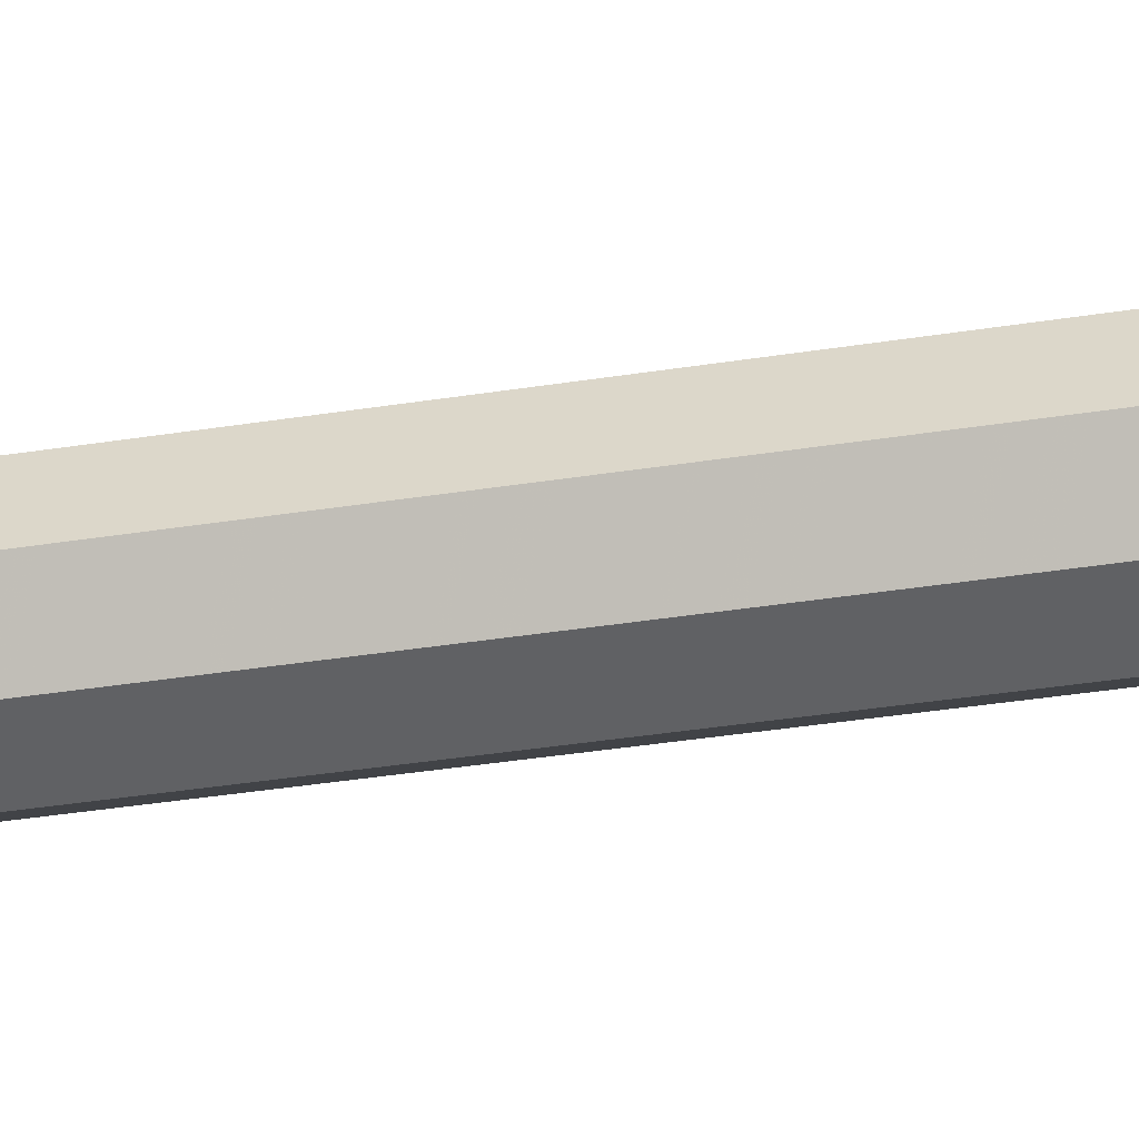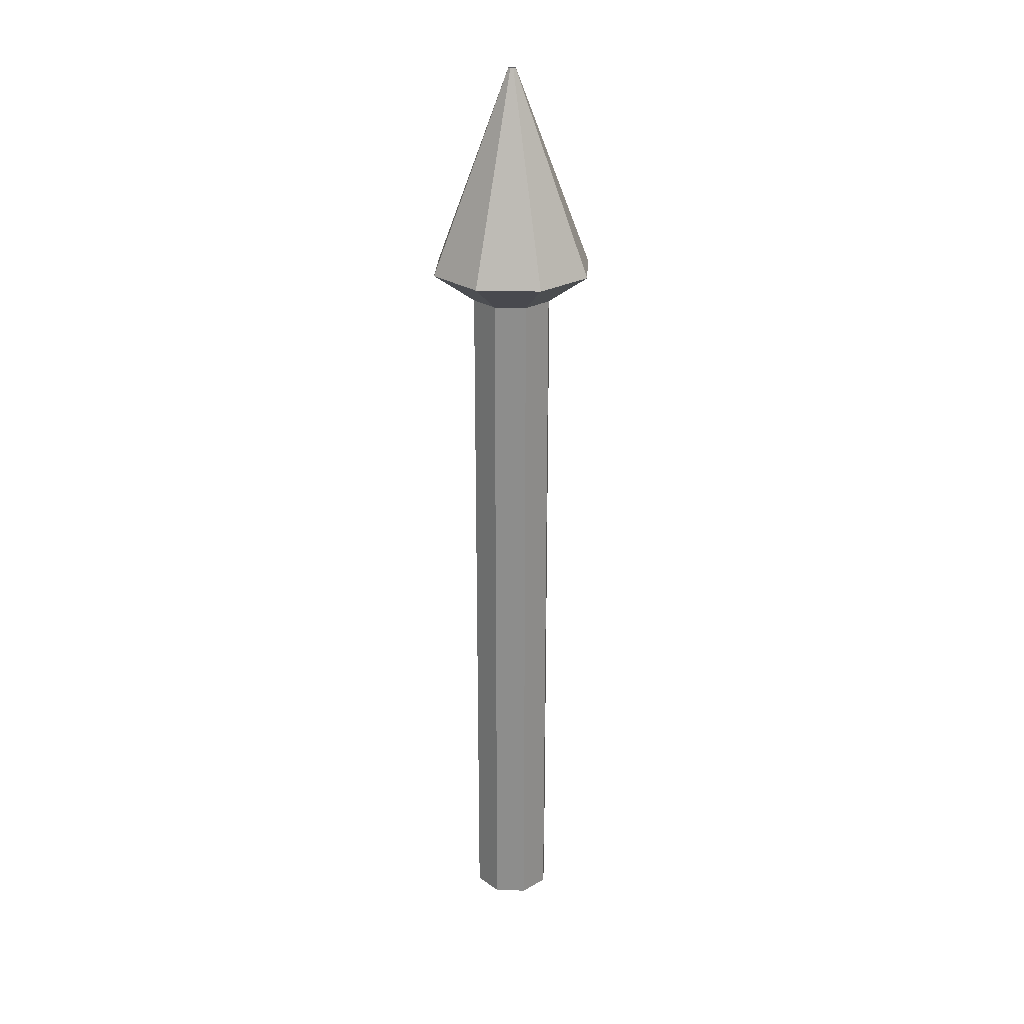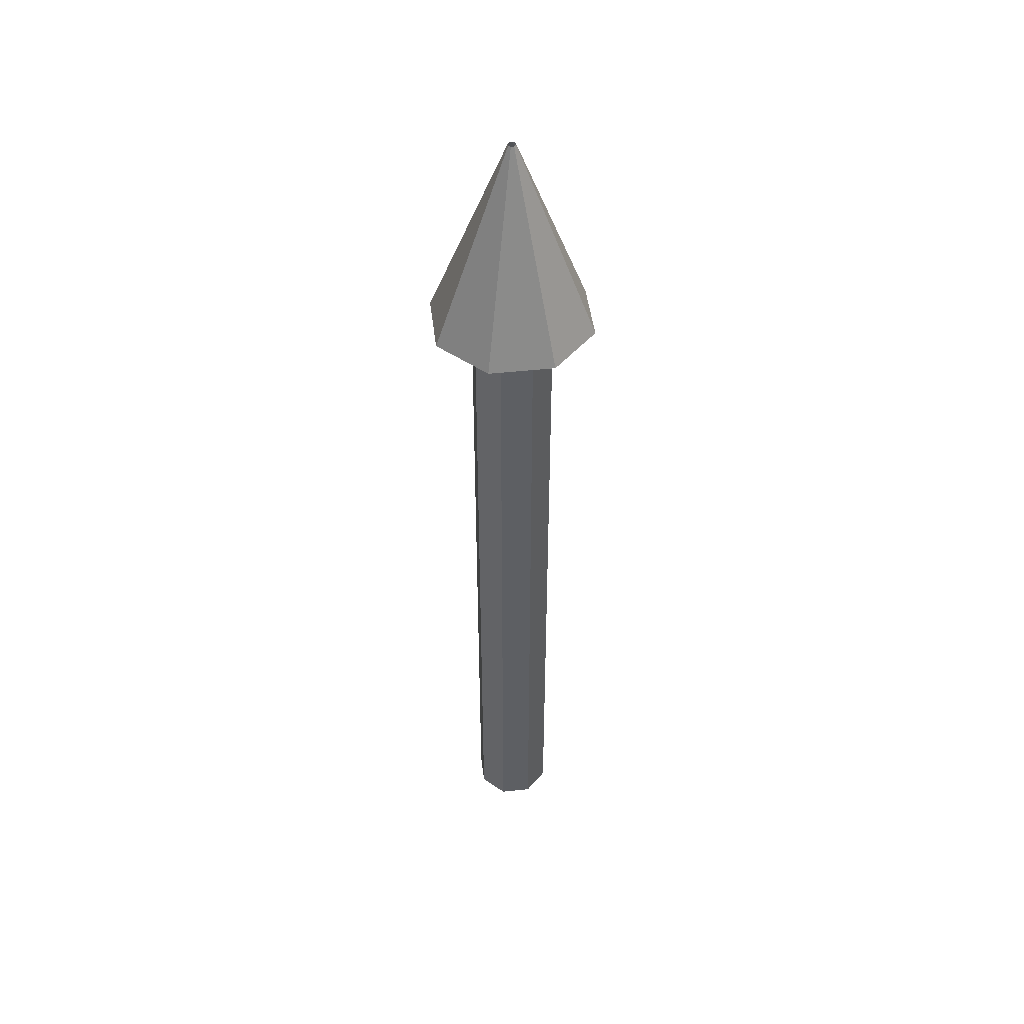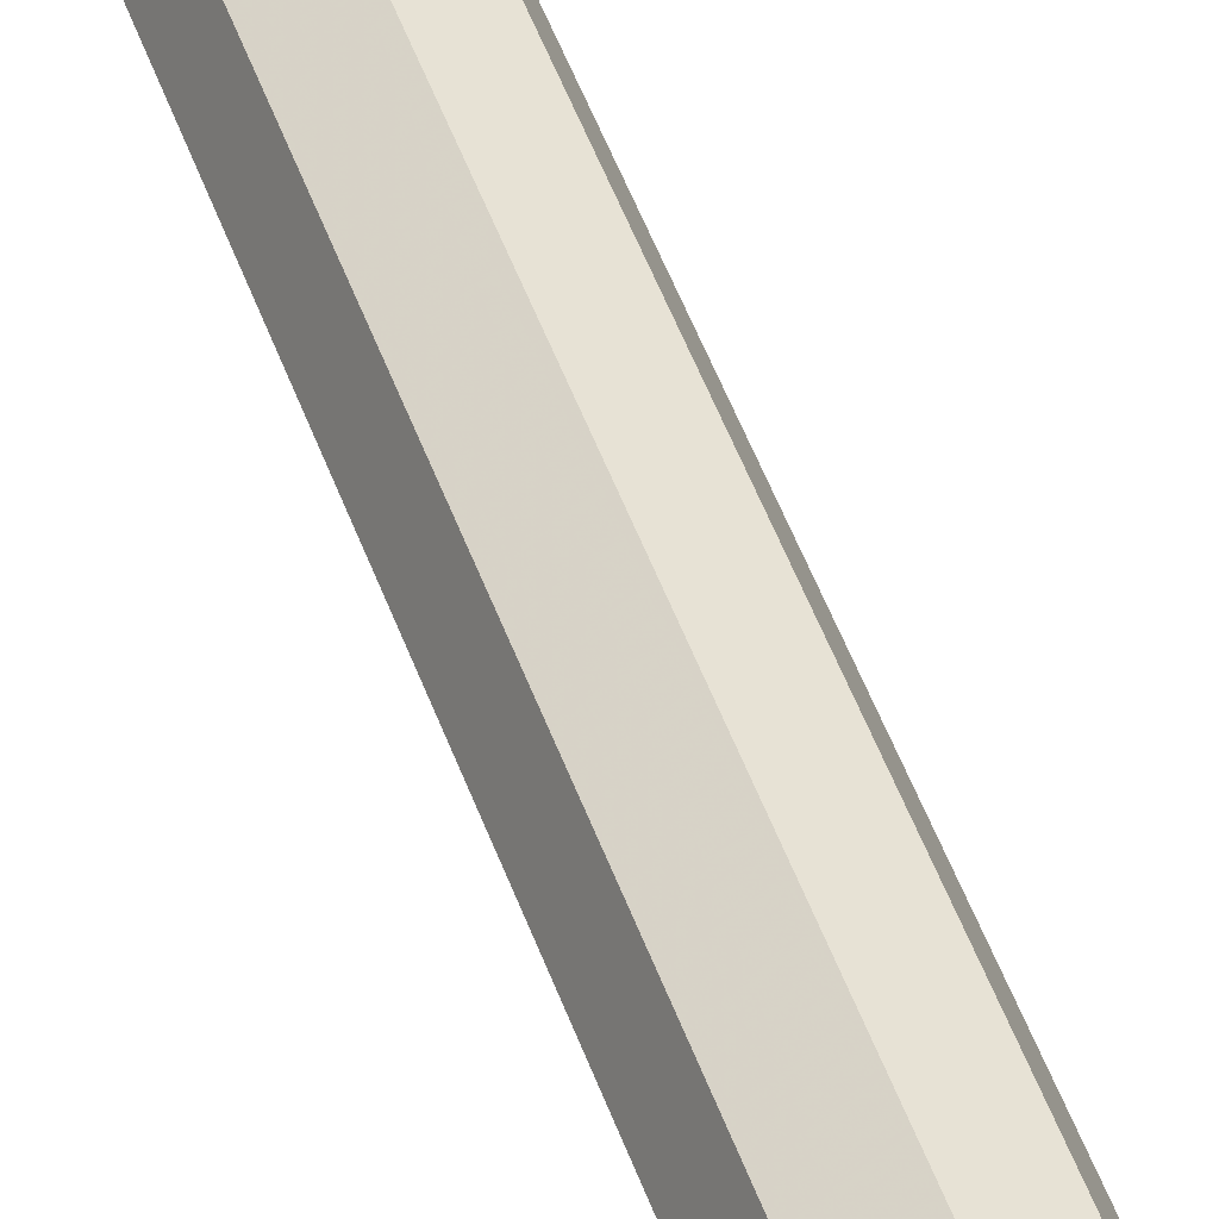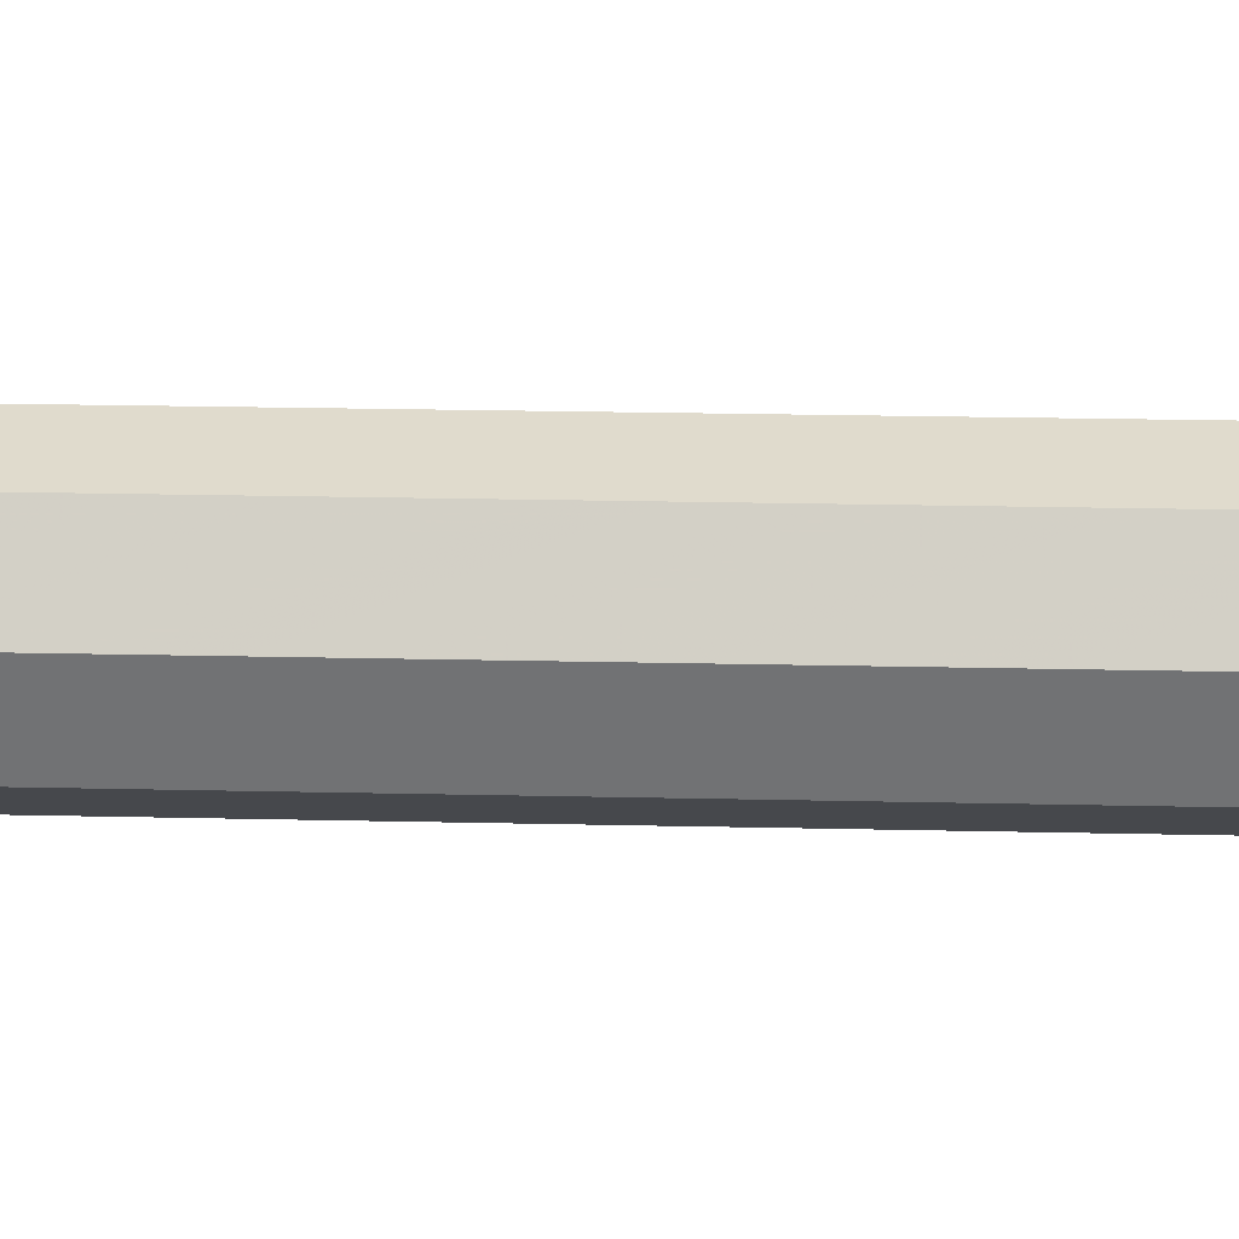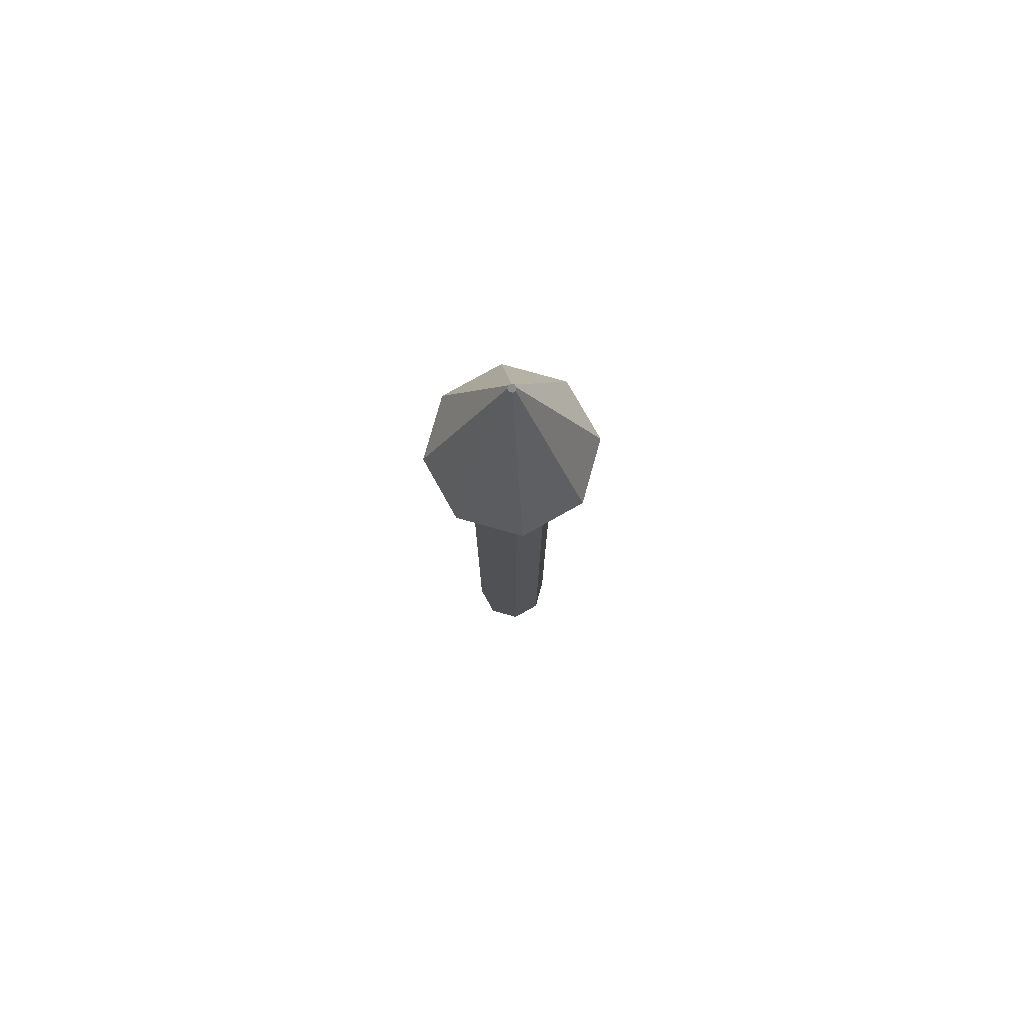
<metadata>
{"format":"obj","ext":"obj","renderer":"f3d","projection":"perspective","resolution":1024,"background":"white","views":[{"elev":-26.5,"azim":-74.5,"up":"+Y"},{"elev":25.2,"azim":115.2,"up":"+Z"},{"elev":46.8,"azim":105.5,"up":"+Z"},{"elev":49.6,"azim":160.8,"up":"+Y"},{"elev":11.4,"azim":94.4,"up":"+Y"},{"elev":77.7,"azim":-6.8,"up":"+Z"}]}
</metadata>
<code>
o Cylinder.003
v 0.1025 -0.1151 0.1227
v 0.1025 -0.1151 1.93
v 0.07232 -0.1879 0.1227
v 0.07232 -0.1879 1.93
v -0.000468 -0.218 0.1227
v -0.000467 -0.218 1.93
v -0.07325 -0.1879 0.1227
v -0.07325 -0.1879 1.93
v -0.1034 -0.1151 0.1227
v -0.1034 -0.1151 1.93
v -0.07325 -0.04231 0.1227
v -0.07325 -0.04231 1.93
v -0.000468 -0.01216 0.1227
v -0.000467 -0.01216 1.93
v 0.07232 -0.04231 0.1227
v 0.07232 -0.04231 1.93
v 0.2081 -0.1151 2.005
v 0.147 -0.2626 2.005
v -0.000467 -0.3237 2.005
v -0.1479 -0.2626 2.005
v -0.209 -0.1151 2.005
v -0.1479 0.03239 2.005
v -0.000467 0.09348 2.005
v 0.147 0.03239 2.005
v 0.00918 -0.1151 2.51
v 0.006355 -0.1219 2.51
v -0.000467 -0.1247 2.51
v -0.007288 -0.1219 2.51
v -0.01011 -0.1151 2.51
v -0.007288 -0.1083 2.51
v -0.000467 -0.1054 2.51
v 0.006355 -0.1083 2.51
f 2 3 1
f 3 6 5
f 5 8 7
f 7 10 9
f 9 12 11
f 12 13 11
f 12 23 14
f 14 15 13
f 16 1 15
f 21 30 22
f 8 21 10
f 14 24 16
f 4 19 6
f 10 22 12
f 16 17 2
f 2 18 4
f 6 20 8
f 19 28 20
f 17 26 18
f 17 32 25
f 22 31 23
f 20 29 21
f 19 26 27
f 23 32 24
f 2 4 3
f 3 4 6
f 5 6 8
f 7 8 10
f 9 10 12
f 12 14 13
f 12 22 23
f 14 16 15
f 16 2 1
f 21 29 30
f 8 20 21
f 14 23 24
f 4 18 19
f 10 21 22
f 16 24 17
f 2 17 18
f 6 19 20
f 19 27 28
f 17 25 26
f 17 24 32
f 22 30 31
f 20 28 29
f 19 18 26
f 23 31 32

</code>
